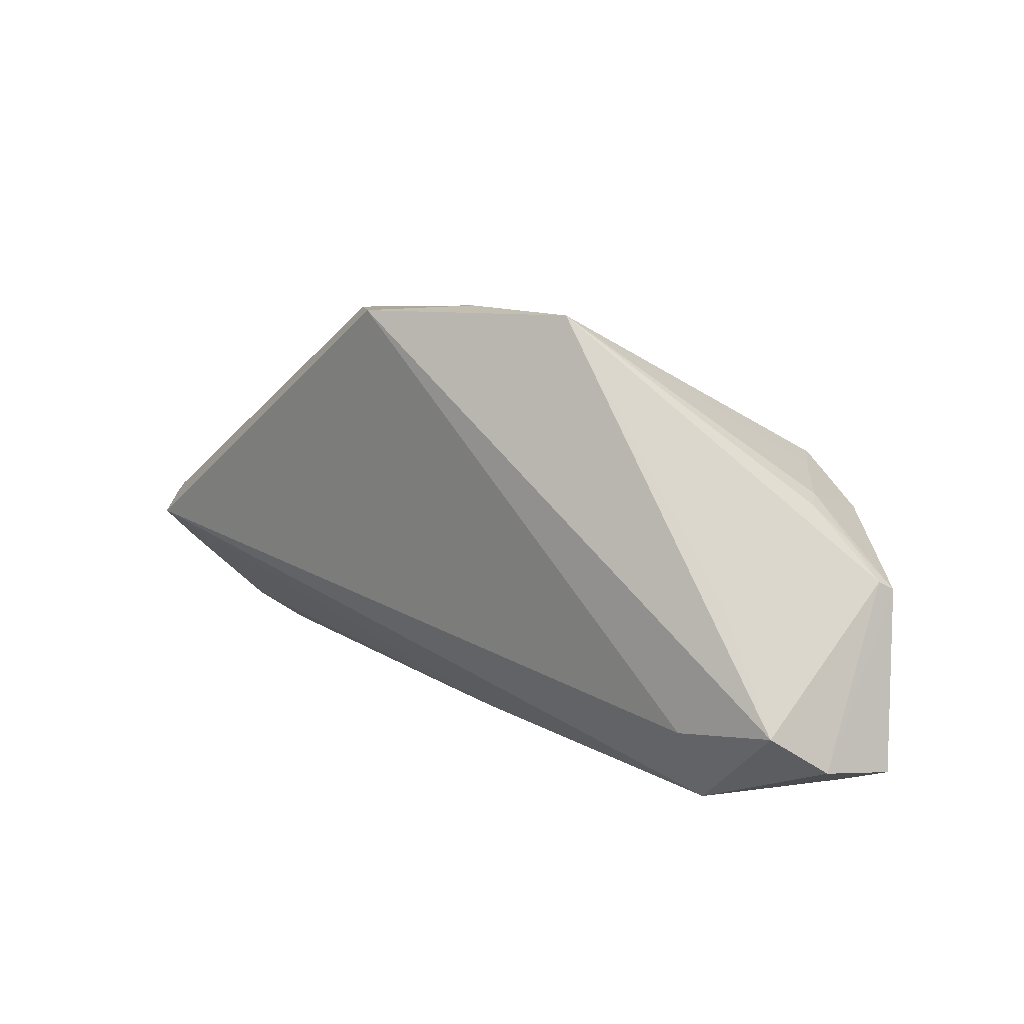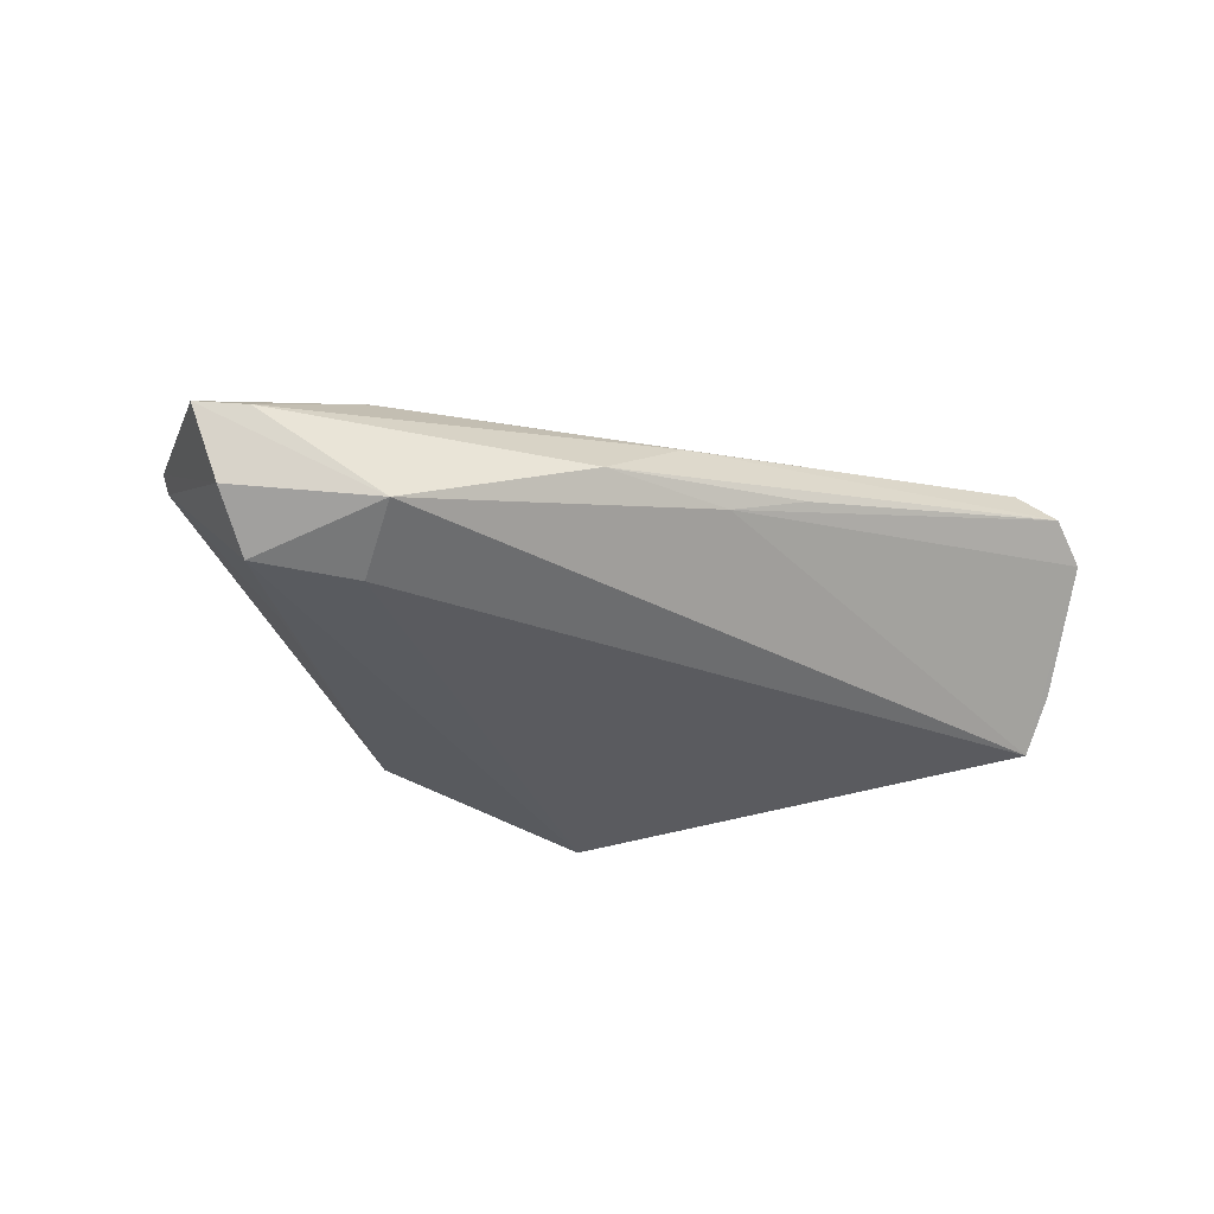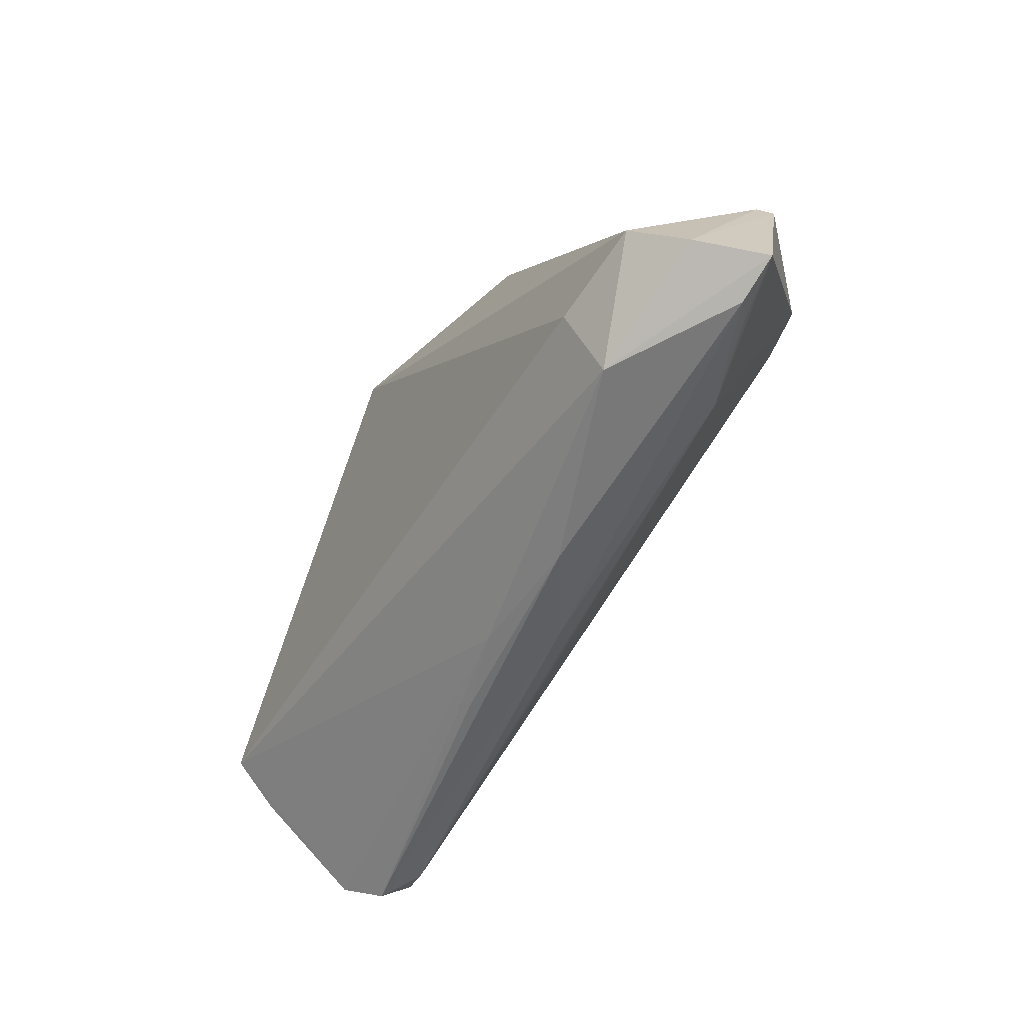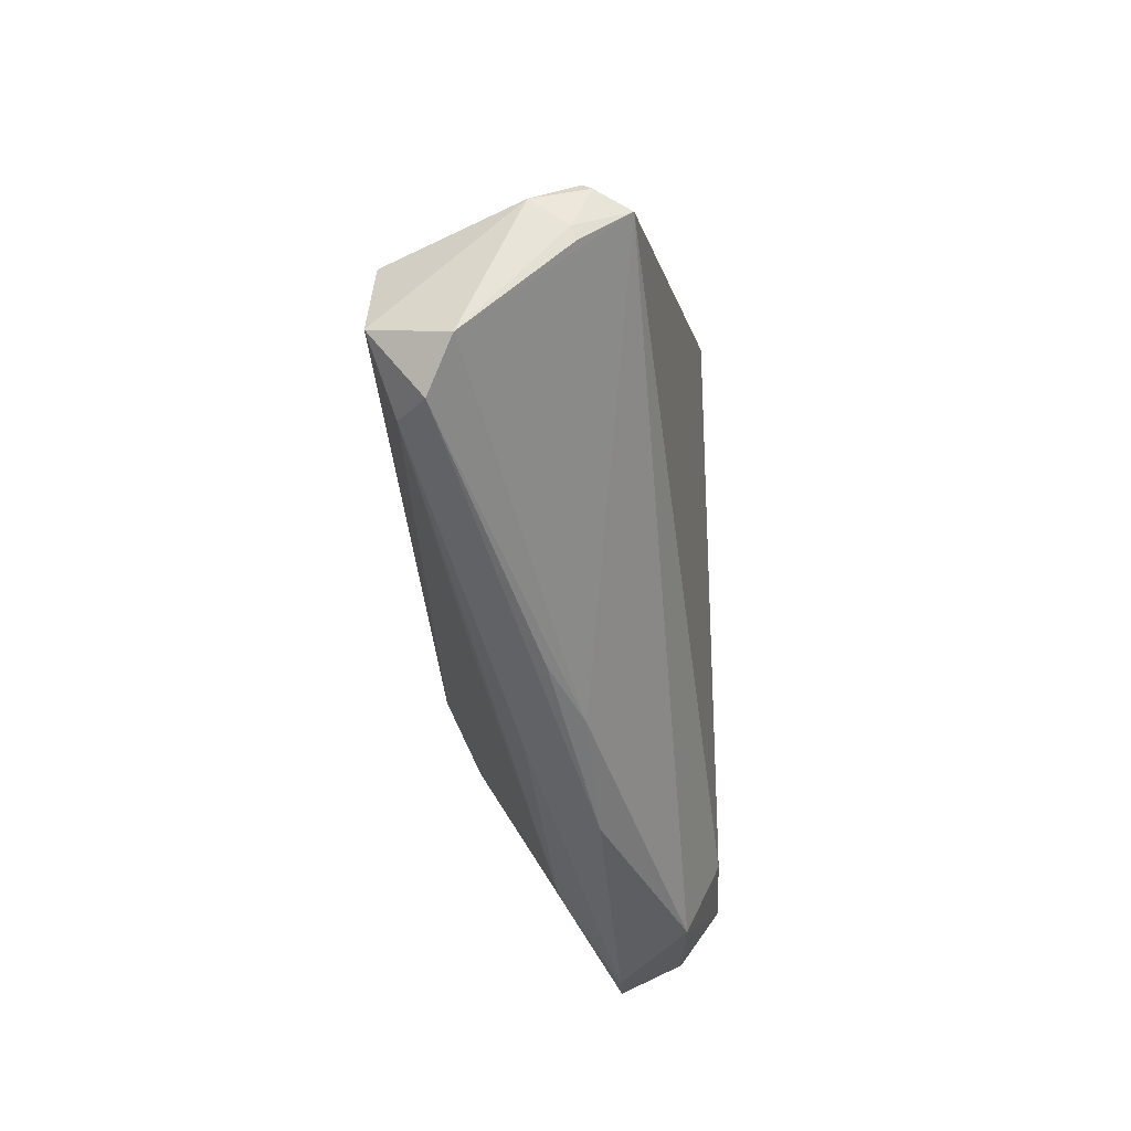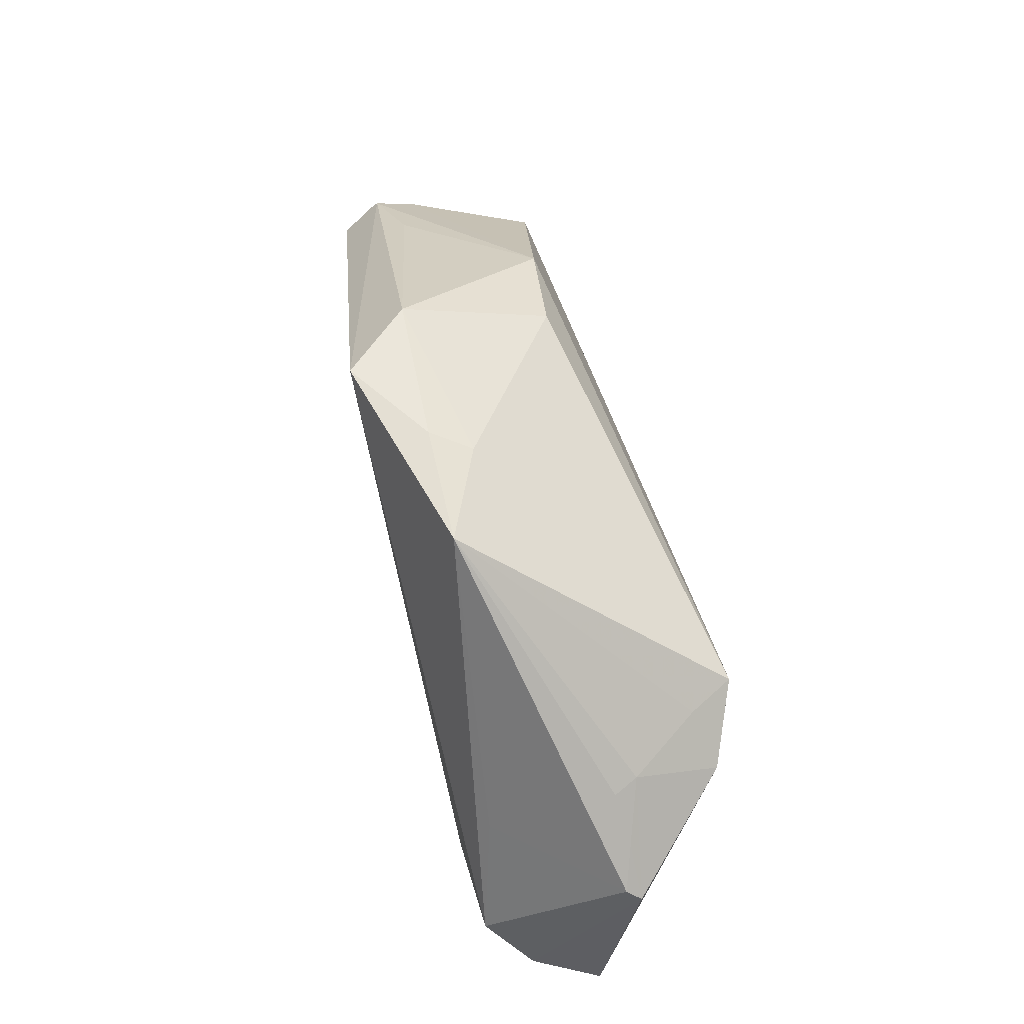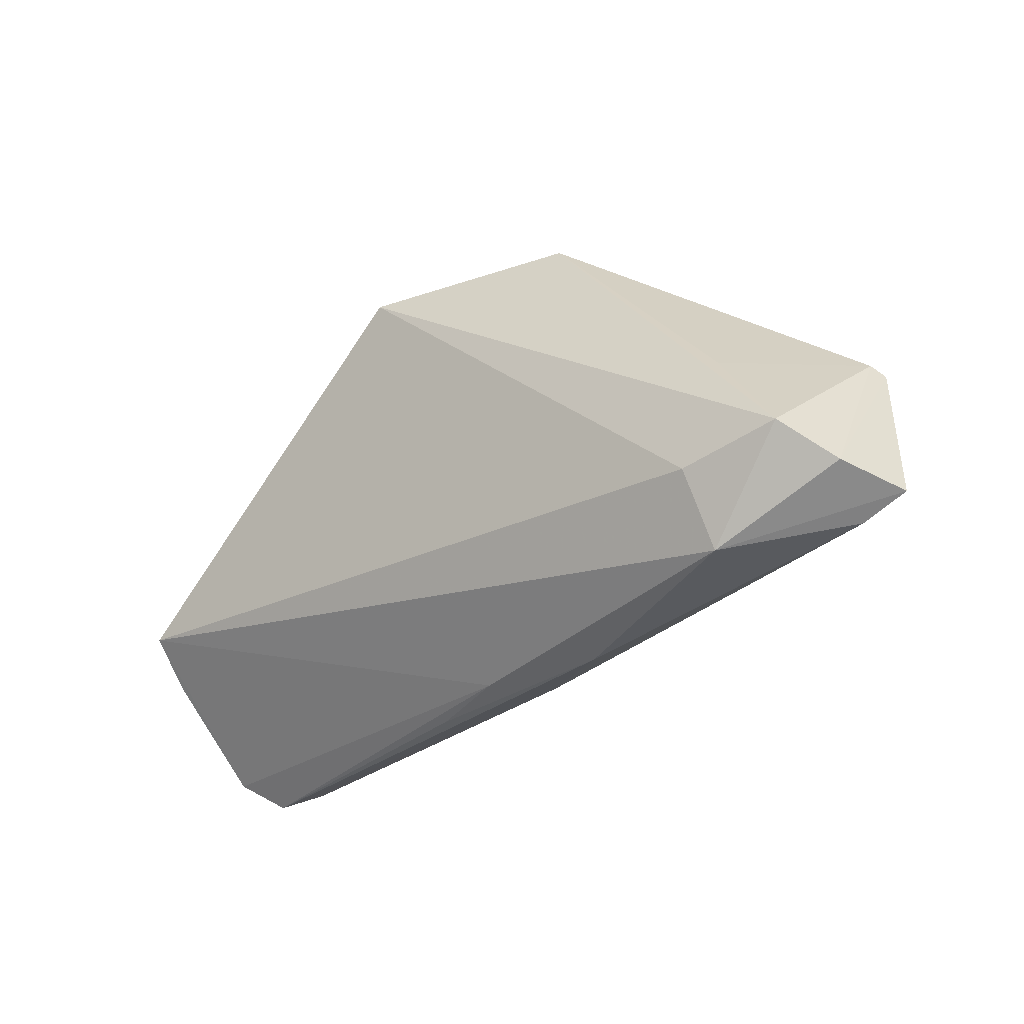
<metadata>
{"format":"obj","ext":"obj","renderer":"f3d","projection":"perspective","resolution":1024,"background":"white","views":[{"elev":13.8,"azim":-144.9,"up":"+Y"},{"elev":-32.7,"azim":-26.2,"up":"+Z"},{"elev":-54.8,"azim":-124.3,"up":"+Y"},{"elev":-45.7,"azim":92.7,"up":"+Y"},{"elev":62.1,"azim":-106.2,"up":"+Y"},{"elev":-34.1,"azim":-144.3,"up":"+Y"}]}
</metadata>
<code>
v 0.04231 -0.02288 0.01414
v 0.02803 0.01389 0.0111
v 0.009477 0.02738 -0.01711
v -0.04262 0.006879 0.0001168
v 0.05359 -0.01035 -0.003575
v -0.04799 -0.02205 -0.002383
v 0.008354 -0.02047 0.009874
v -0.05558 -0.02176 -0.004609
v -0.001587 0.02809 -0.0105
v 0.05484 -0.003577 -0.005221
v -0.004201 0.02638 -0.005845
v -0.03597 0.008809 0.01171
v -0.05293 -0.001749 0.0005479
v -0.01411 -0.02809 -0.00323
v 0.04921 -0.007822 0.01626
v 0.05323 -0.005432 -0.009229
v -0.04141 0.007417 0.003083
v -0.04762 0.00273 0.0006218
v -0.003181 -0.02491 0.004711
v -0.03522 -0.01761 -0.01711
v -0.03334 0.009078 0.01711
v 0.01116 -0.02644 0.001446
v 0.04947 -0.01768 0.01686
v 0.05162 -0.02126 0.00801
v -0.03673 -0.02013 0.002539
v -0.03628 -0.02644 -0.0129
v 0.01587 0.01879 0.009108
v -0.03903 -0.002659 -0.01415
v -0.01569 0.02809 -0.01134
v 0.001632 -0.02609 -0.002379
v -0.05017 -0.02381 -0.004596
v 0.04438 0.004936 -0.002465
v 0.0546 -0.002534 -0.004219
v 0.0543 -0.00886 -0.003068
v -0.04173 0.003918 0.01322
v -0.05188 -0.0006764 -0.001056
v -0.05173 -0.02036 -0.01227
v 0.05558 -0.005945 0.001094
v 0.01692 0.02632 -0.008872
v 0.04661 -0.02478 0.01093
v -0.04701 -0.01591 -0.01711
f 25 35 8
f 29 3 41
f 41 3 20
f 20 26 41
f 35 25 21
f 2 27 21
f 6 25 8
f 20 3 16
f 16 26 20
f 39 27 2
f 29 36 4
f 4 17 29
f 35 17 13
f 8 35 13
f 28 36 29
f 29 41 28
f 28 41 36
f 36 41 37
f 8 13 37
f 37 13 36
f 37 26 8
f 37 41 26
f 2 21 15
f 38 2 15
f 7 25 1
f 1 21 7
f 7 21 25
f 29 17 12
f 12 21 29
f 12 17 35
f 35 21 12
f 1 25 19
f 33 2 38
f 33 16 3
f 3 39 33
f 27 39 11
f 29 21 11
f 11 21 27
f 17 4 18
f 18 13 17
f 18 4 36
f 36 13 18
f 1 19 40
f 8 26 31
f 31 6 8
f 25 6 31
f 31 19 25
f 32 39 2
f 2 33 32
f 32 33 39
f 10 33 38
f 16 33 10
f 38 34 10
f 10 34 16
f 29 11 9
f 9 11 39
f 9 3 29
f 9 39 3
f 14 40 19
f 14 31 26
f 19 31 14
f 1 40 23
f 23 21 1
f 23 15 21
f 38 15 23
f 24 23 40
f 38 23 24
f 24 34 38
f 16 34 5
f 5 24 16
f 34 24 5
f 30 14 26
f 30 24 40
f 26 16 30
f 16 24 30
f 40 14 22
f 22 30 40
f 14 30 22

</code>
